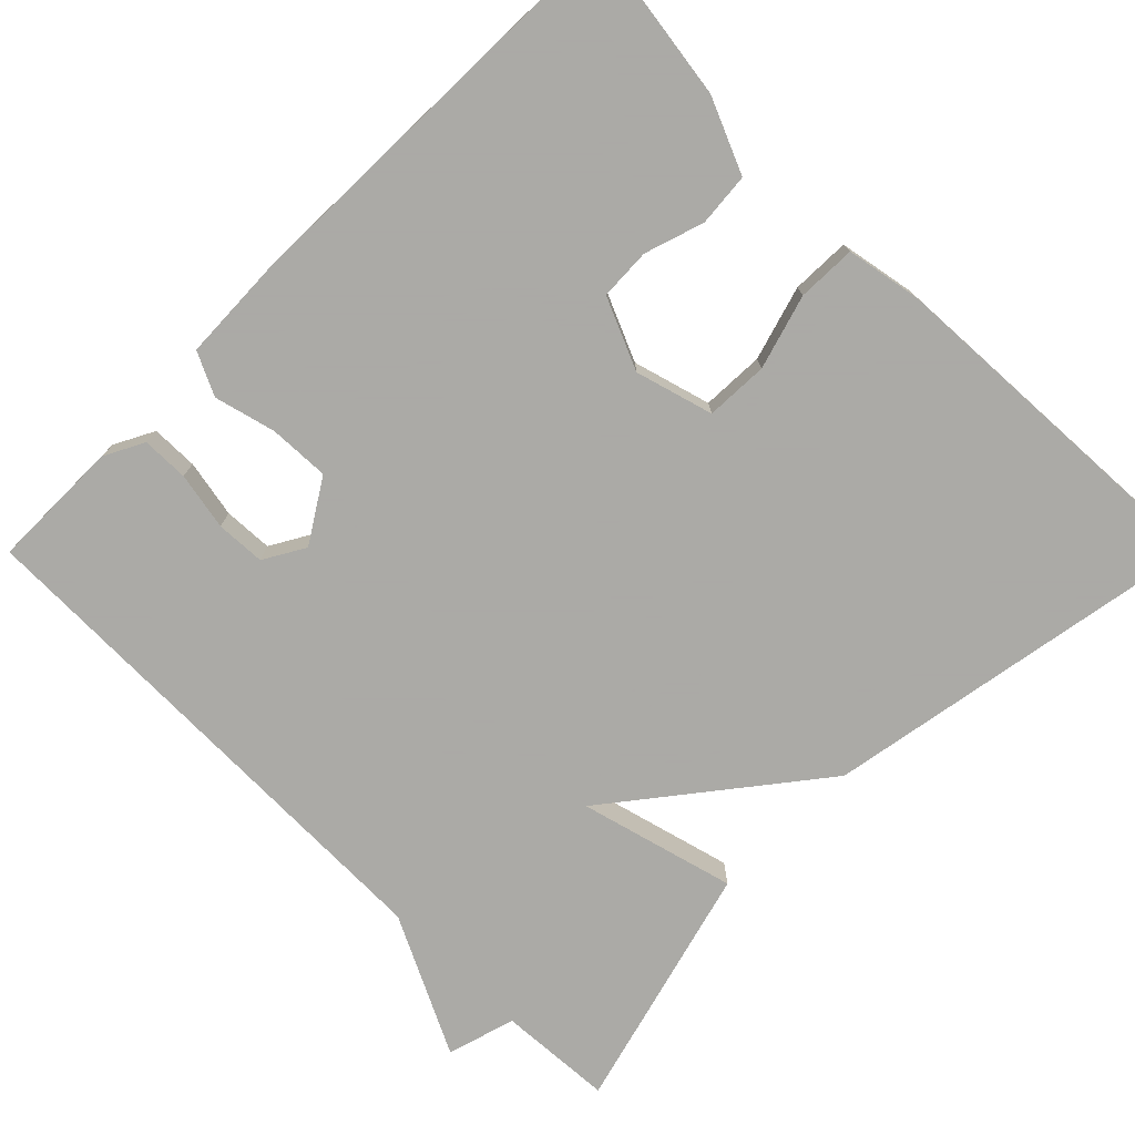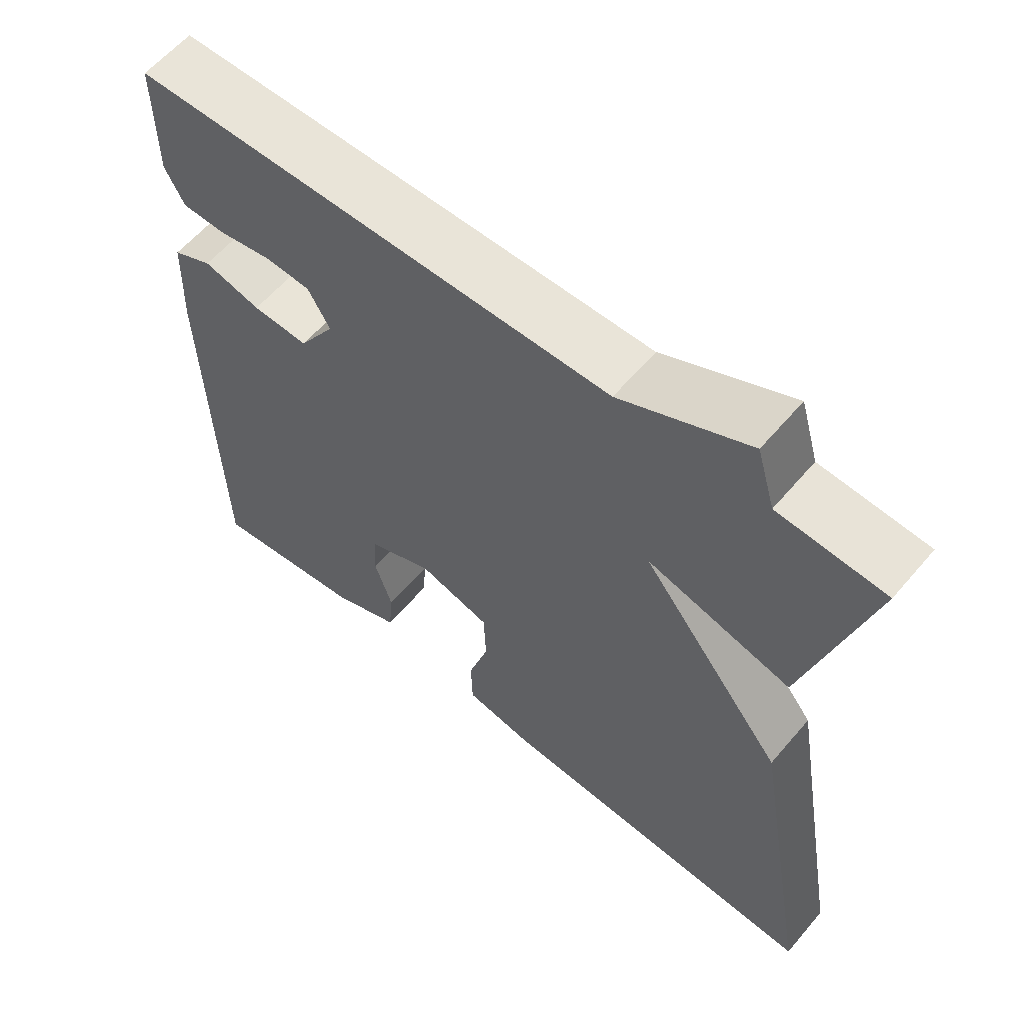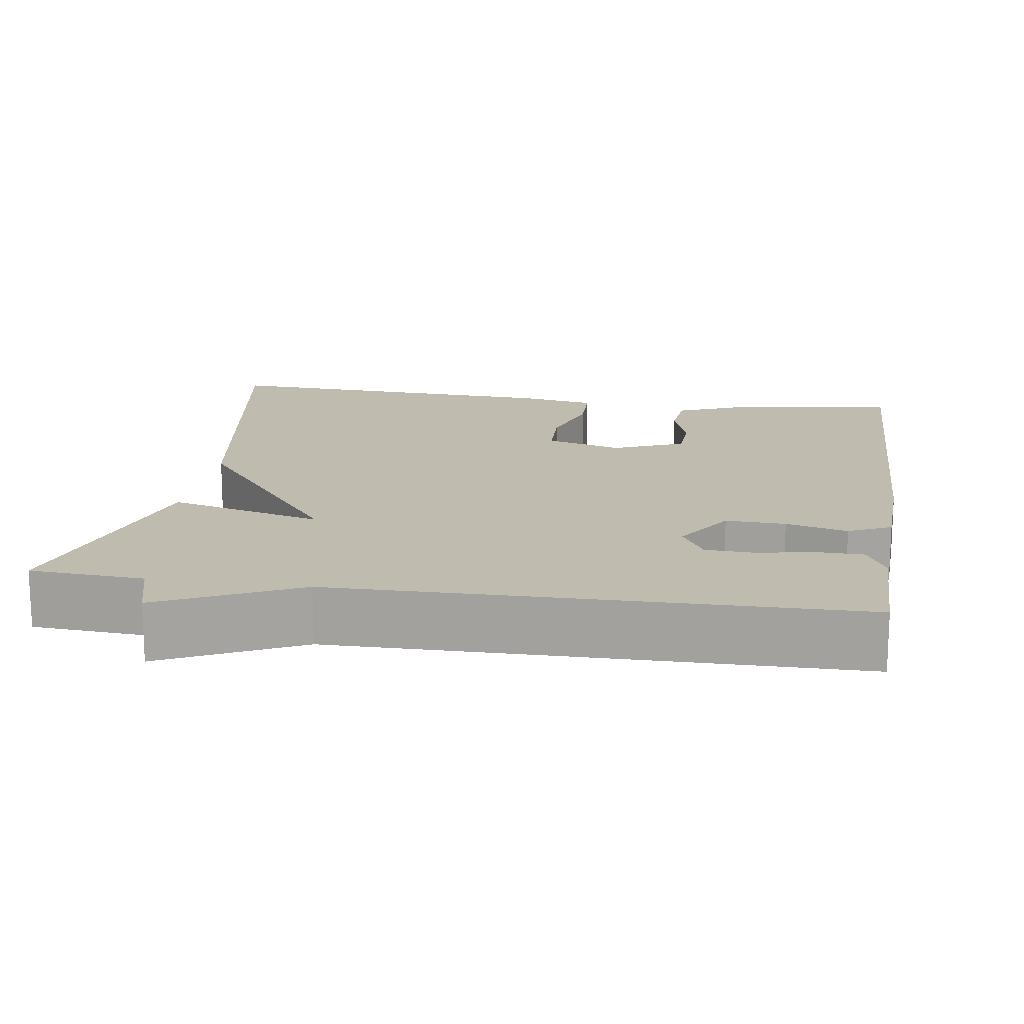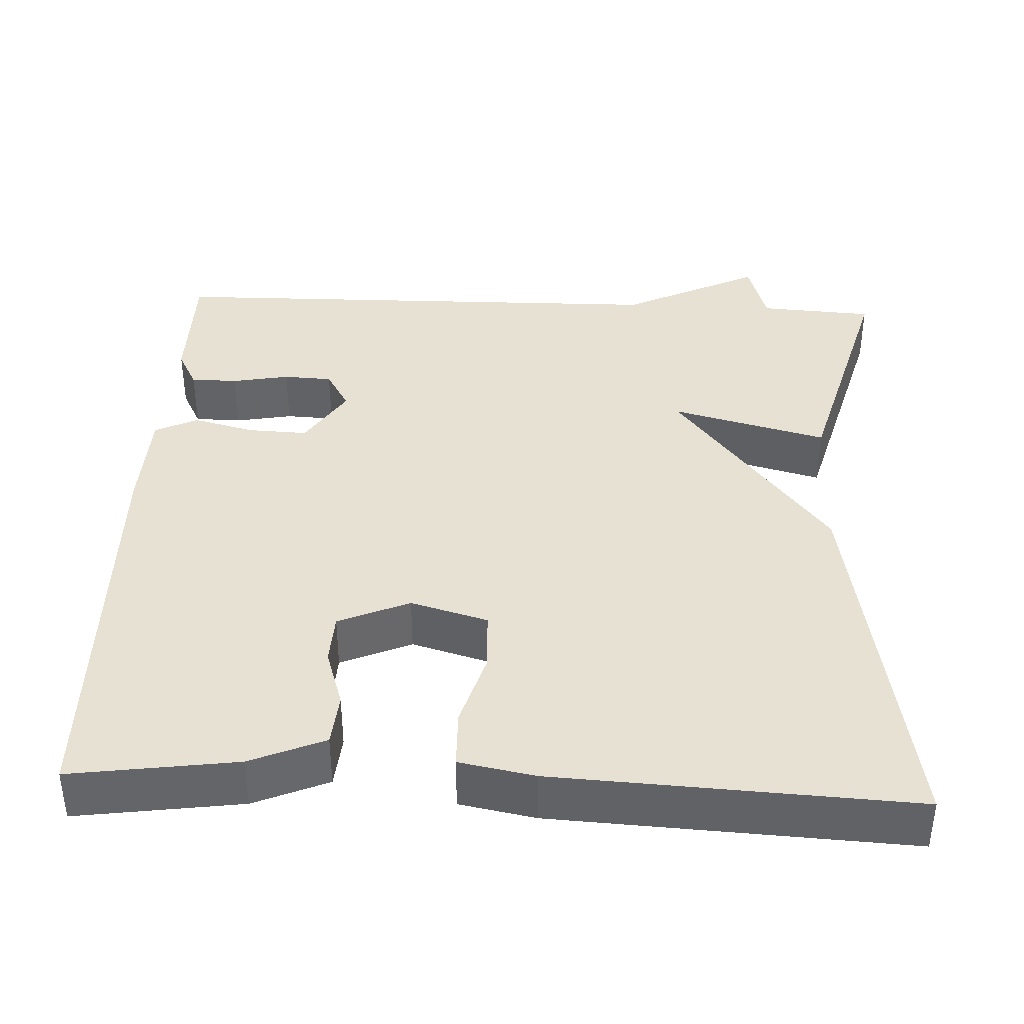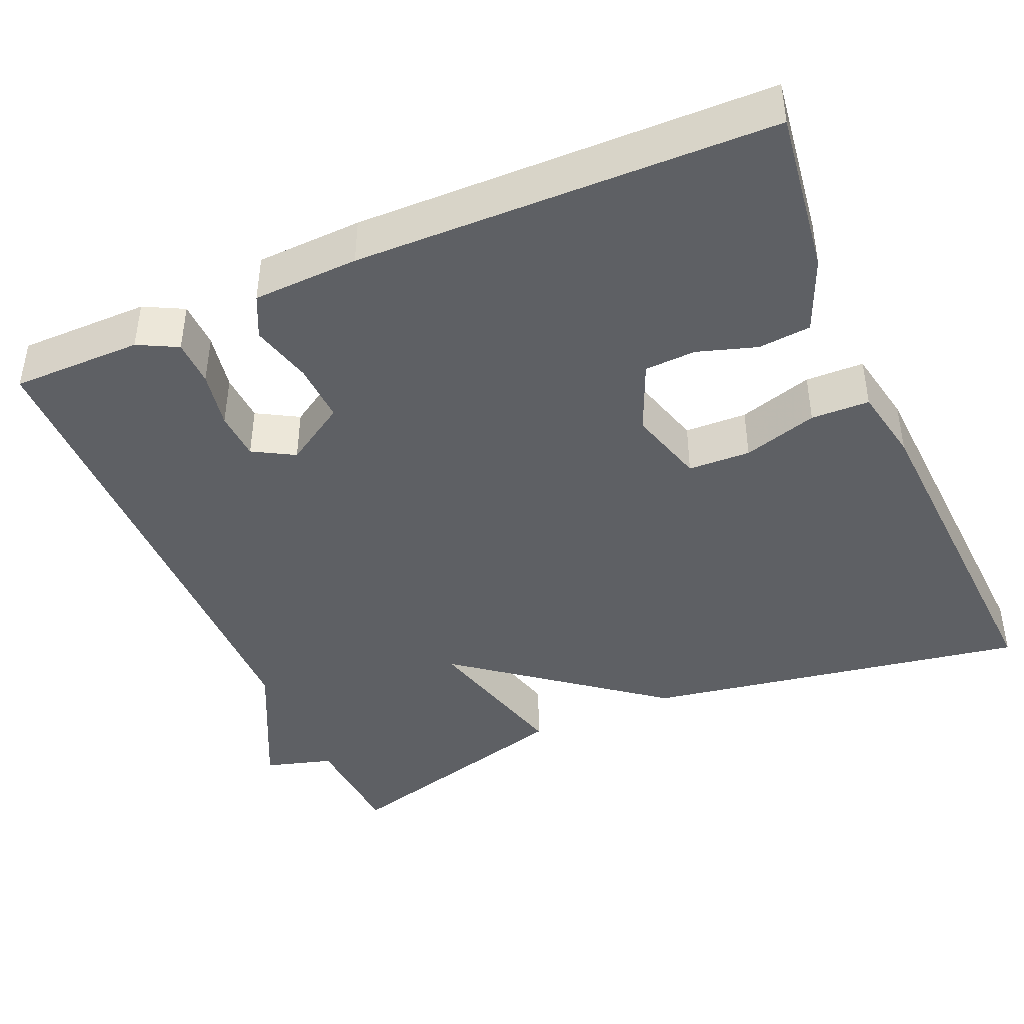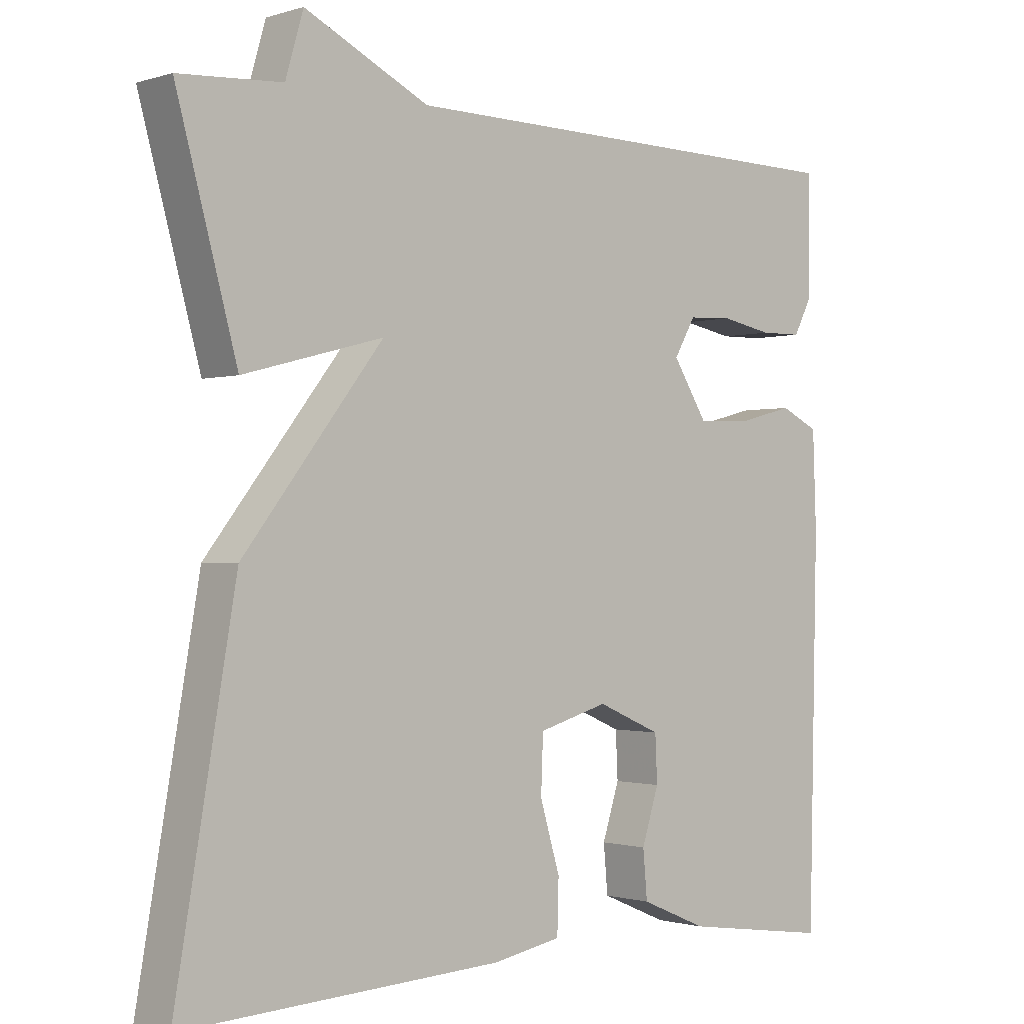
<metadata>
{"format":"obj","ext":"obj","renderer":"f3d","projection":"perspective","resolution":1024,"background":"white","views":[{"elev":-75.7,"azim":135.1,"up":"+Y"},{"elev":60.3,"azim":-139.8,"up":"+Z"},{"elev":16.1,"azim":8.8,"up":"+Y"},{"elev":38.8,"azim":-177.3,"up":"+Y"},{"elev":-42.9,"azim":113.6,"up":"+Y"},{"elev":-1.0,"azim":-41.7,"up":"+Z"}]}
</metadata>
<code>
v 0.5 0.07 0.5
v 0.5 0.07 0.335
v 0.474 0.07 0.285
v 0.415 0.07 0.284
v 0.342 0.07 0.298
v 0.28 0.07 0.295
v 0.25 0.07 0.243
v 0.299 0.07 0.165
v 0.375 0.07 0.168
v 0.453 0.07 0.188
v 0.507 0.07 0.162
v 0.512 0.07 0.028
v 0.5 0.07 -0.5
v 0.291 0.07 -0.47
v 0.197 0.07 -0.43
v 0.191 0.07 -0.363
v 0.215 0.07 -0.288
v 0.212 0.07 -0.223
v 0.122 0.07 -0.184
v 0.024 0.07 -0.212
v 0.021 0.07 -0.291
v 0.049 0.07 -0.385
v 0.047 0.07 -0.459
v -0.049 0.07 -0.477
v -0.5 0.07 -0.5
v -0.415 0.07 -0.012
v -0.218 0.07 0.24
v -0.415 0.07 0.188
v -0.5 0.07 0.5
v -0.355 0.07 0.509
v -0.33 0.07 0.595
v -0.155 0.07 0.509
v 0.5 0 0.5
v 0.5 0 0.335
v 0.474 0 0.285
v 0.415 0 0.284
v 0.342 0 0.298
v 0.28 0 0.295
v 0.25 0 0.243
v 0.299 0 0.165
v 0.375 0 0.168
v 0.453 0 0.188
v 0.507 0 0.162
v 0.512 0 0.028
v 0.5 0 -0.5
v 0.291 0 -0.47
v 0.197 0 -0.43
v 0.191 0 -0.363
v 0.215 0 -0.288
v 0.212 0 -0.223
v 0.122 0 -0.184
v 0.024 0 -0.212
v 0.021 0 -0.291
v 0.049 0 -0.385
v 0.047 0 -0.459
v -0.049 0 -0.477
v -0.5 0 -0.5
v -0.415 0 -0.012
v -0.218 0 0.24
v -0.415 0 0.188
v -0.5 0 0.5
v -0.355 0 0.509
v -0.33 0 0.595
v -0.155 0 0.509
f 30 31 32
f 30 32 1
f 29 30 1
f 28 29 1
f 27 28 1
f 25 26 27
f 24 25 27
f 23 24 27
f 22 23 27
f 21 22 27
f 20 21 27
f 19 20 27
f 18 19 27
f 15 16 17
f 14 15 17
f 13 14 17
f 12 13 17
f 11 12 17
f 10 11 17
f 9 10 17
f 8 9 17 18
f 7 8 18 27
f 3 4 5
f 2 3 5
f 1 2 5
f 1 5 6
f 27 1 6
f 6 7 27
f 64 63 62
f 33 64 62
f 33 62 61
f 33 61 60
f 33 60 59
f 59 58 57
f 59 57 56
f 59 56 55
f 59 55 54
f 59 54 53
f 59 53 52
f 59 52 51
f 59 51 50
f 49 48 47
f 49 47 46
f 49 46 45
f 49 45 44
f 49 44 43
f 49 43 42
f 49 42 41
f 50 49 41 40
f 59 50 40 39
f 37 36 35
f 37 35 34
f 37 34 33
f 38 37 33
f 38 33 59
f 59 39 38
f 1 33 34 2
f 2 34 35 3
f 3 35 36 4
f 4 36 37 5
f 5 37 38 6
f 6 38 39 7
f 7 39 40 8
f 8 40 41 9
f 9 41 42 10
f 10 42 43 11
f 11 43 44 12
f 12 44 45 13
f 13 45 46 14
f 14 46 47 15
f 15 47 48 16
f 16 48 49 17
f 17 49 50 18
f 18 50 51 19
f 19 51 52 20
f 20 52 53 21
f 21 53 54 22
f 22 54 55 23
f 23 55 56 24
f 24 56 57 25
f 25 57 58 26
f 26 58 59 27
f 27 59 60 28
f 28 60 61 29
f 29 61 62 30
f 30 62 63 31
f 31 63 64 32
f 32 64 33 1

</code>
